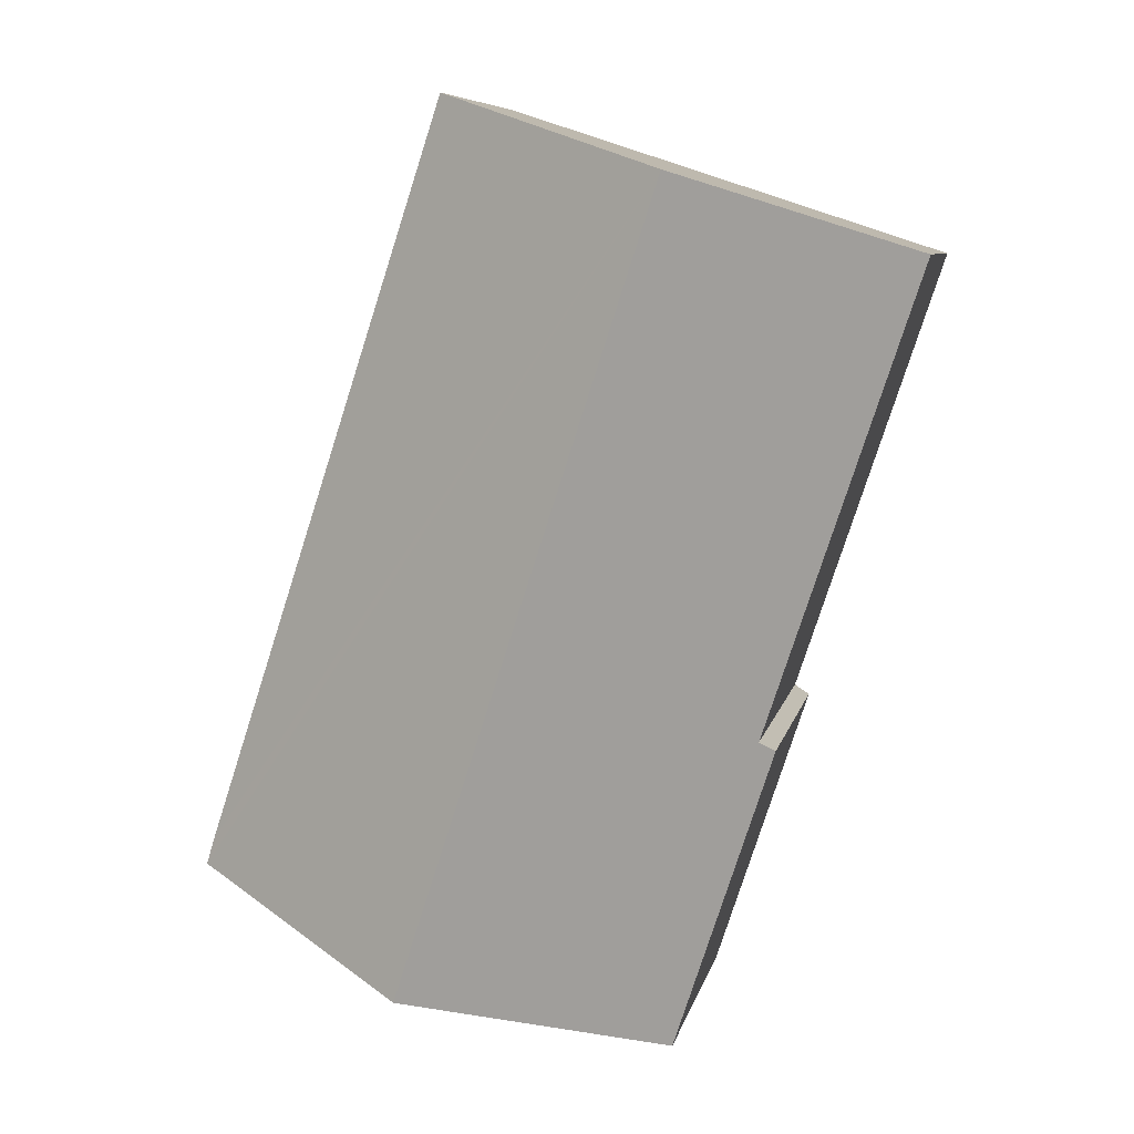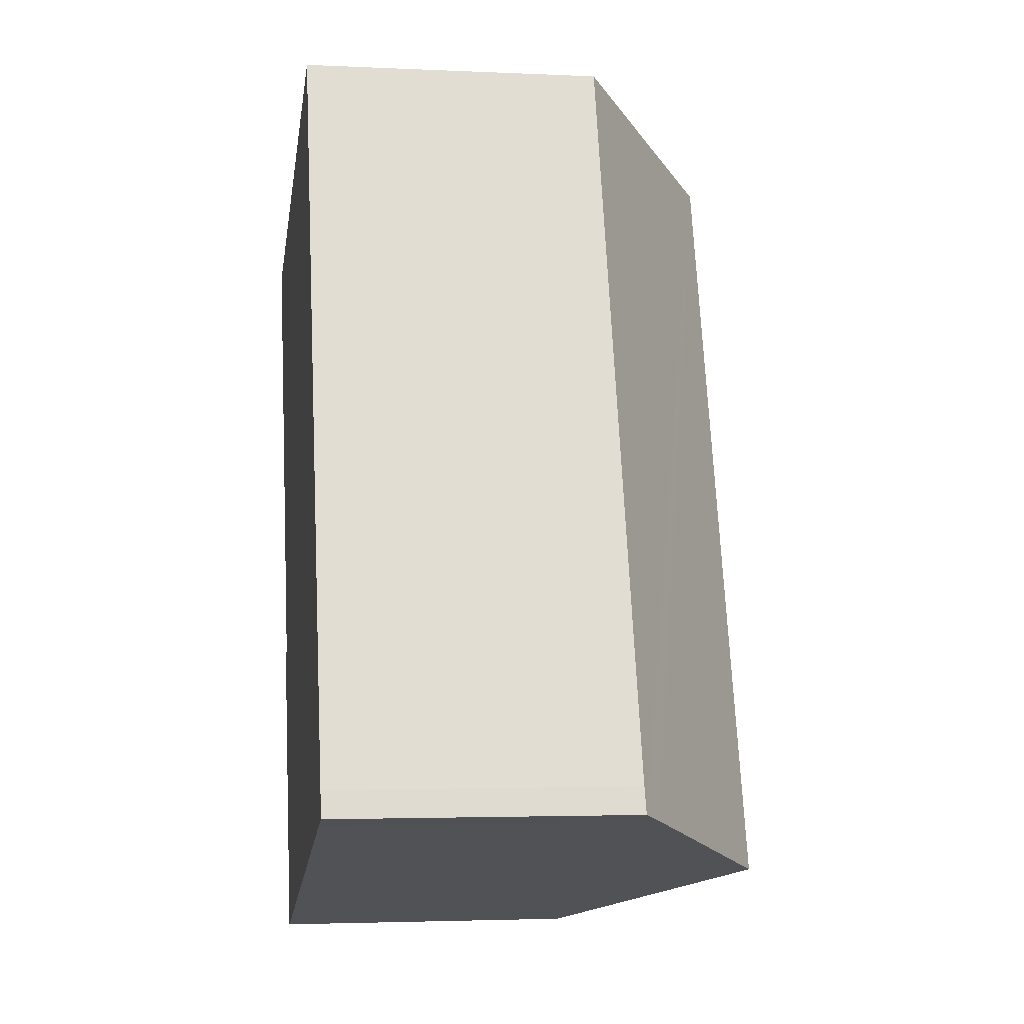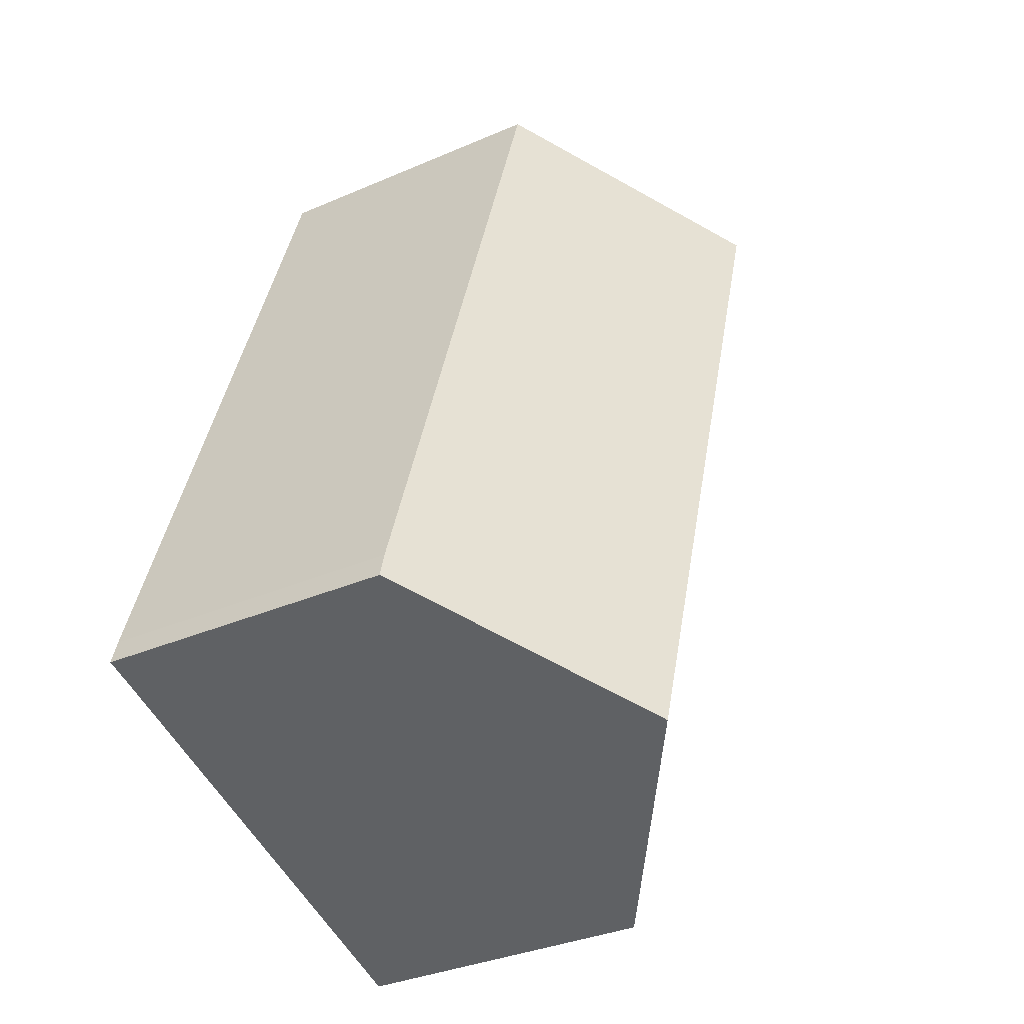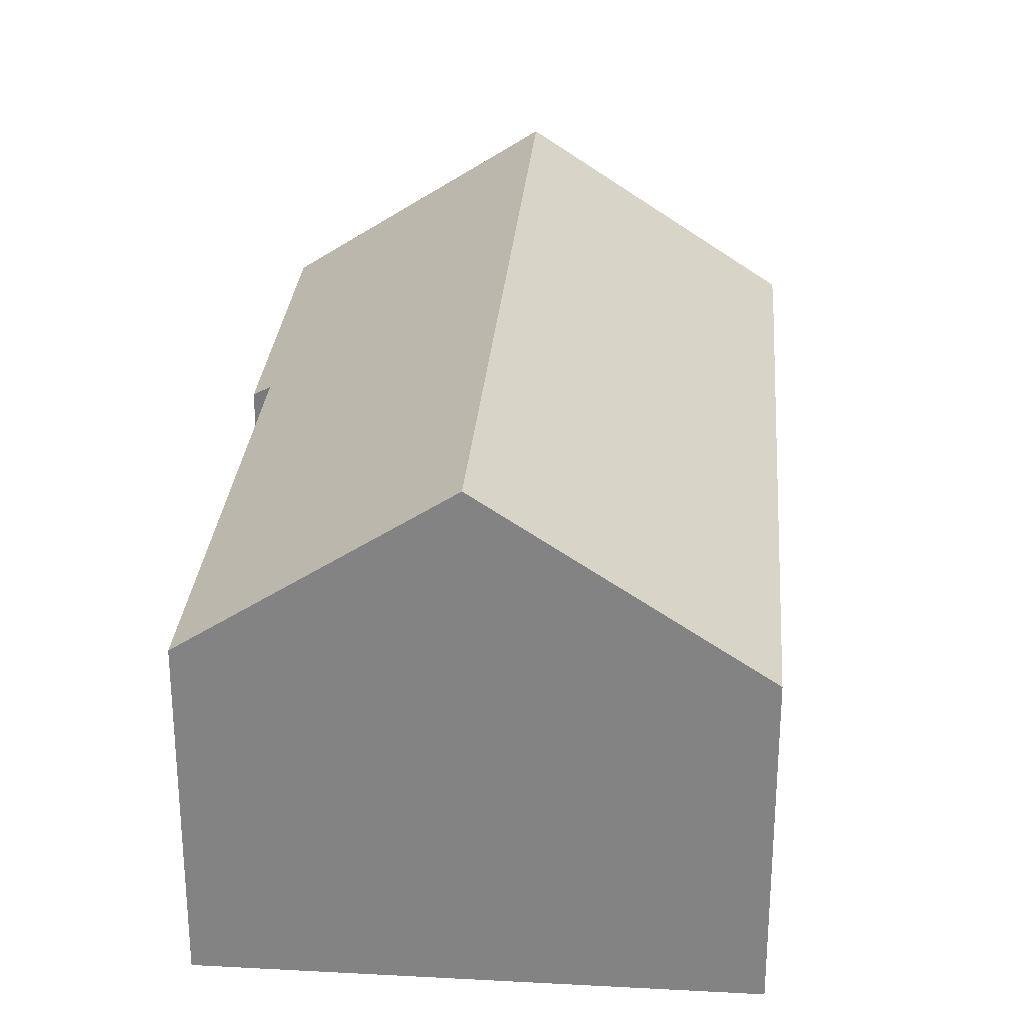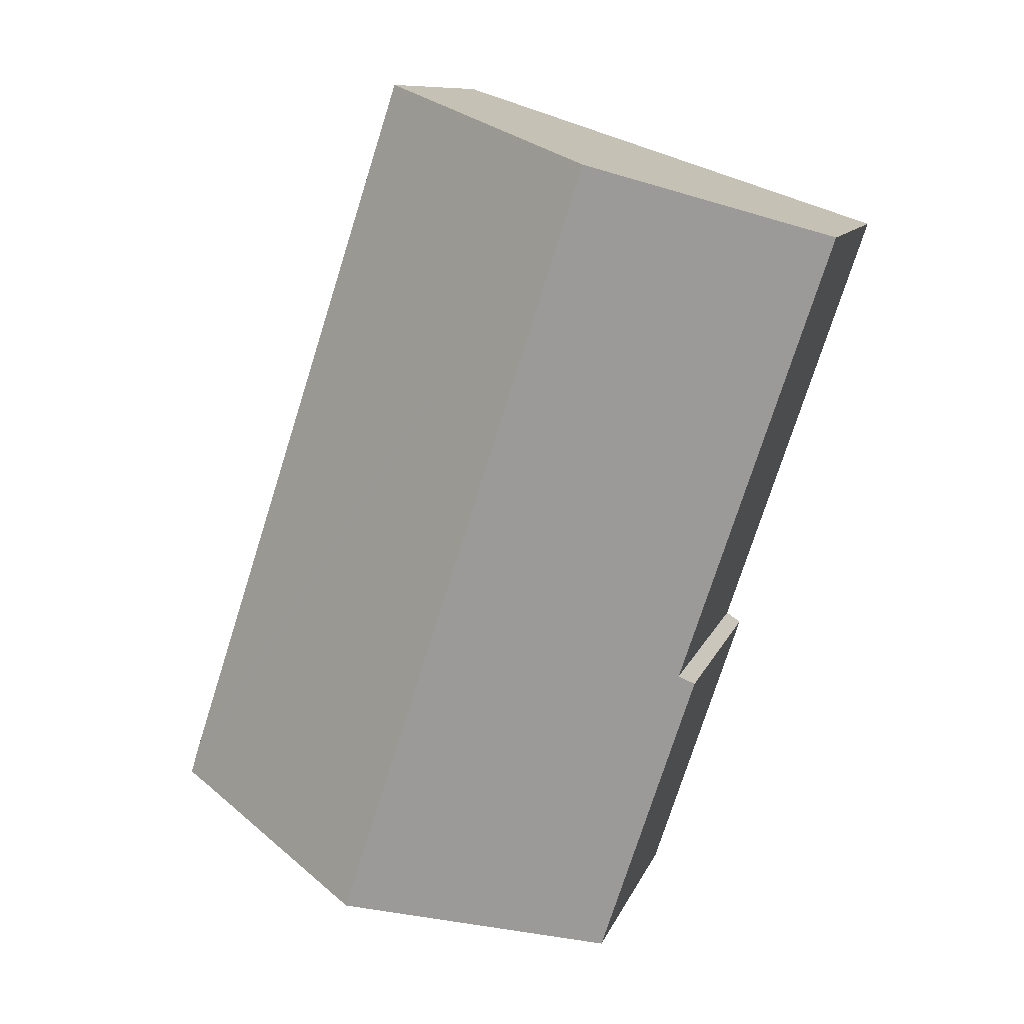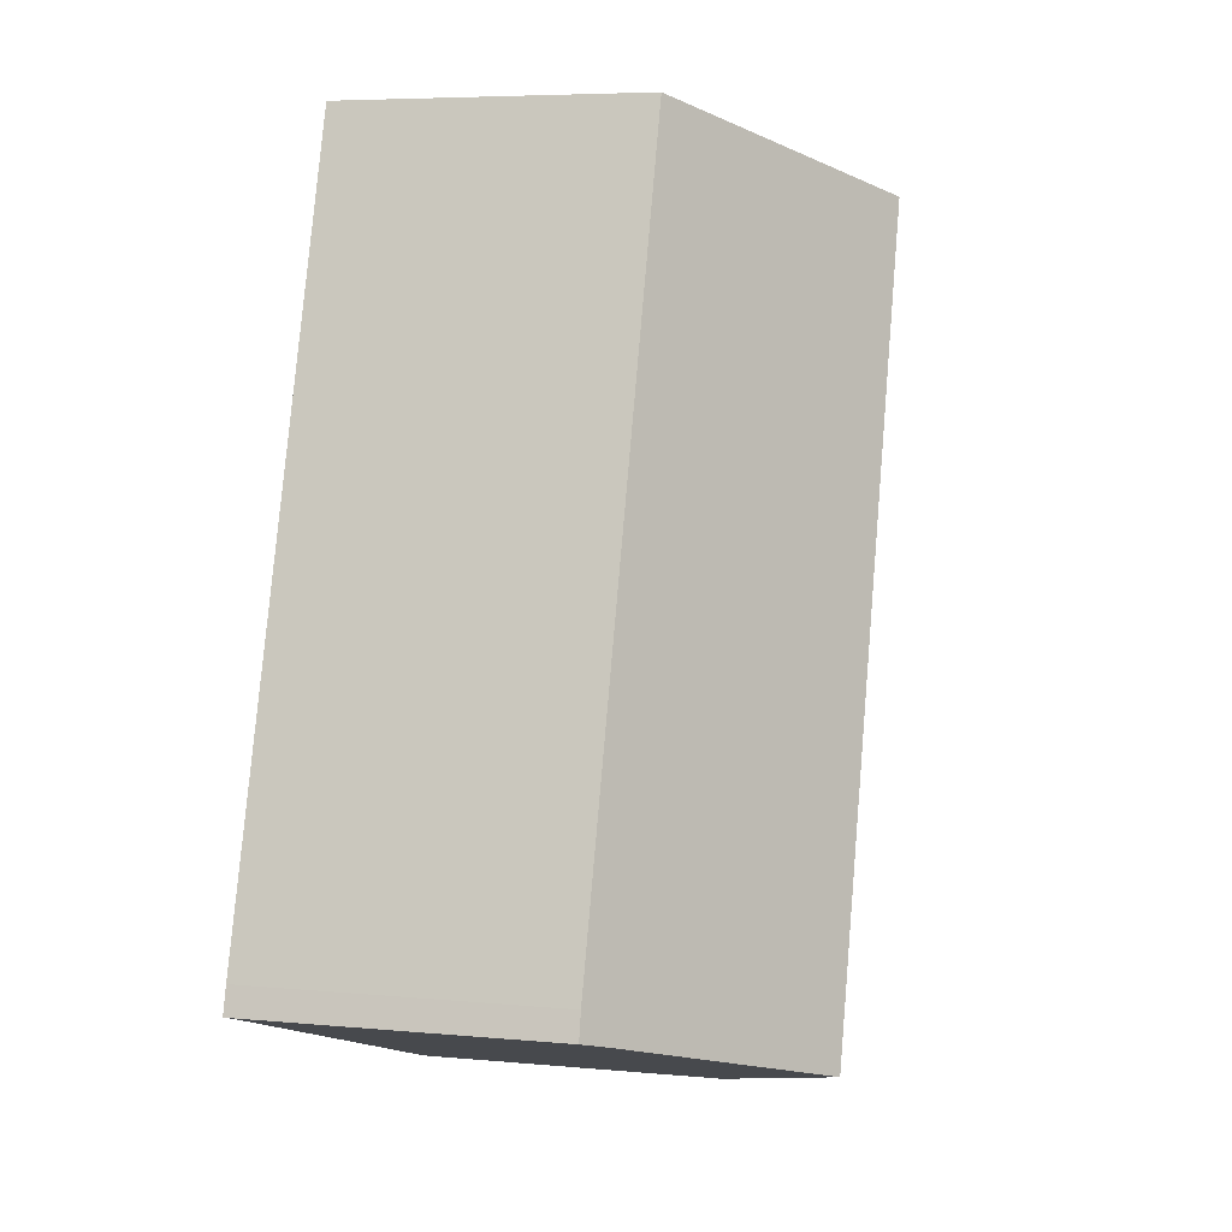
<metadata>
{"format":"obj","ext":"obj","renderer":"f3d","projection":"perspective","resolution":1024,"background":"white","views":[{"elev":7.5,"azim":-168.5,"up":"+Z"},{"elev":-3.0,"azim":80.9,"up":"+Z"},{"elev":-34.3,"azim":120.3,"up":"+Z"},{"elev":28.3,"azim":-13.5,"up":"+Y"},{"elev":10.0,"azim":-165.3,"up":"+Z"},{"elev":6.0,"azim":105.9,"up":"+Z"}]}
</metadata>
<code>
v  4.912 10.22 1.608
v  3.34 6.914 -10.05
v  0 6.869 4.206e-16
v  10.32 10.22 -15.04
v  5.155 6.687 -16.77
v  3.013 6.668 -10.27
v  15.37 6.648 -12.75
v  10.13 6.659 3.316
v  15.54 6.659 -13.32
v  14.95 7.059 -13.5
v  0 0 0
v  4.912 -9.846e-17 1.608
v  10.13 -2.03e-16 3.316
v  15.37 7.806e-16 -12.75
v  15.54 8.155e-16 -13.32
v  14.95 8.267e-16 -13.5
v  10.32 9.211e-16 -15.04
v  5.155 1.027e-15 -16.77
v  3.013 6.288e-16 -10.27
v  3.34 6.154e-16 -10.05
g defaultobject
f 1 2 3
f 2 1 4
f 2 4 5
f 5 6 2
f 7 1 8
f 1 7 9
f 1 9 10
f 1 10 4
f 11 1 3
f 1 11 8
f 8 11 12
f 8 12 13
f 13 7 8
f 7 13 14
f 7 15 9
f 15 7 14
f 9 16 10
f 16 9 15
f 16 4 10
f 4 16 5
f 5 16 17
f 5 17 18
f 18 6 5
f 6 18 19
f 20 3 2
f 3 20 11
f 6 20 2
f 20 6 19
f 14 16 15
f 16 14 17
f 17 14 13
f 17 13 18
f 18 13 20
f 20 13 11
f 11 13 12
f 19 18 20

</code>
